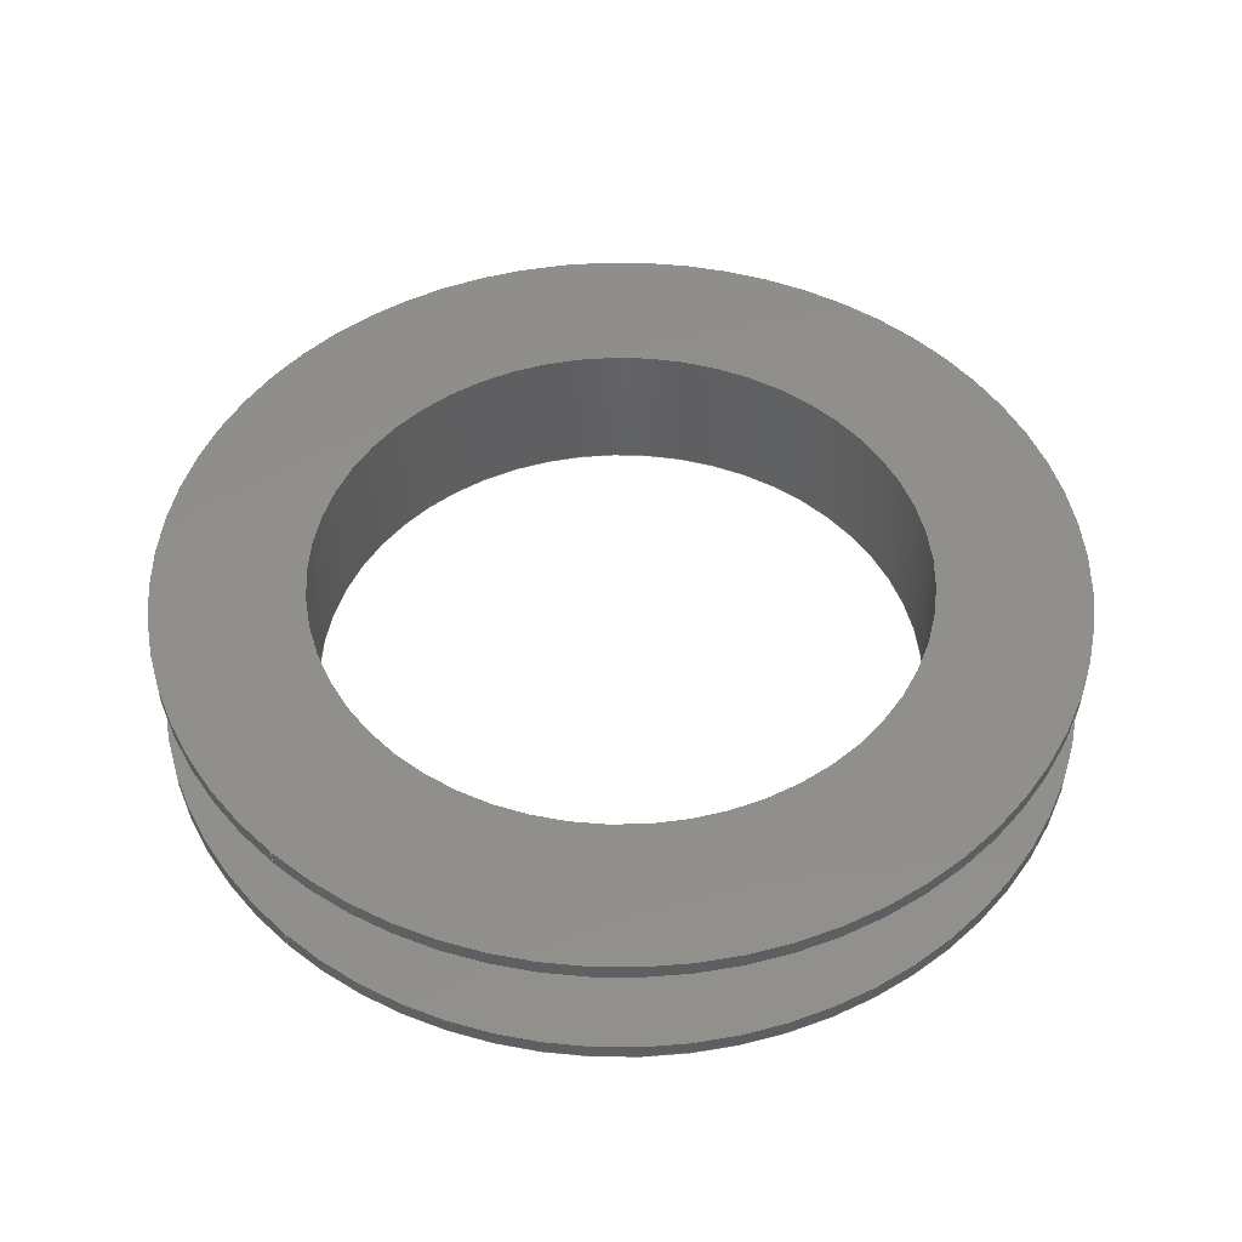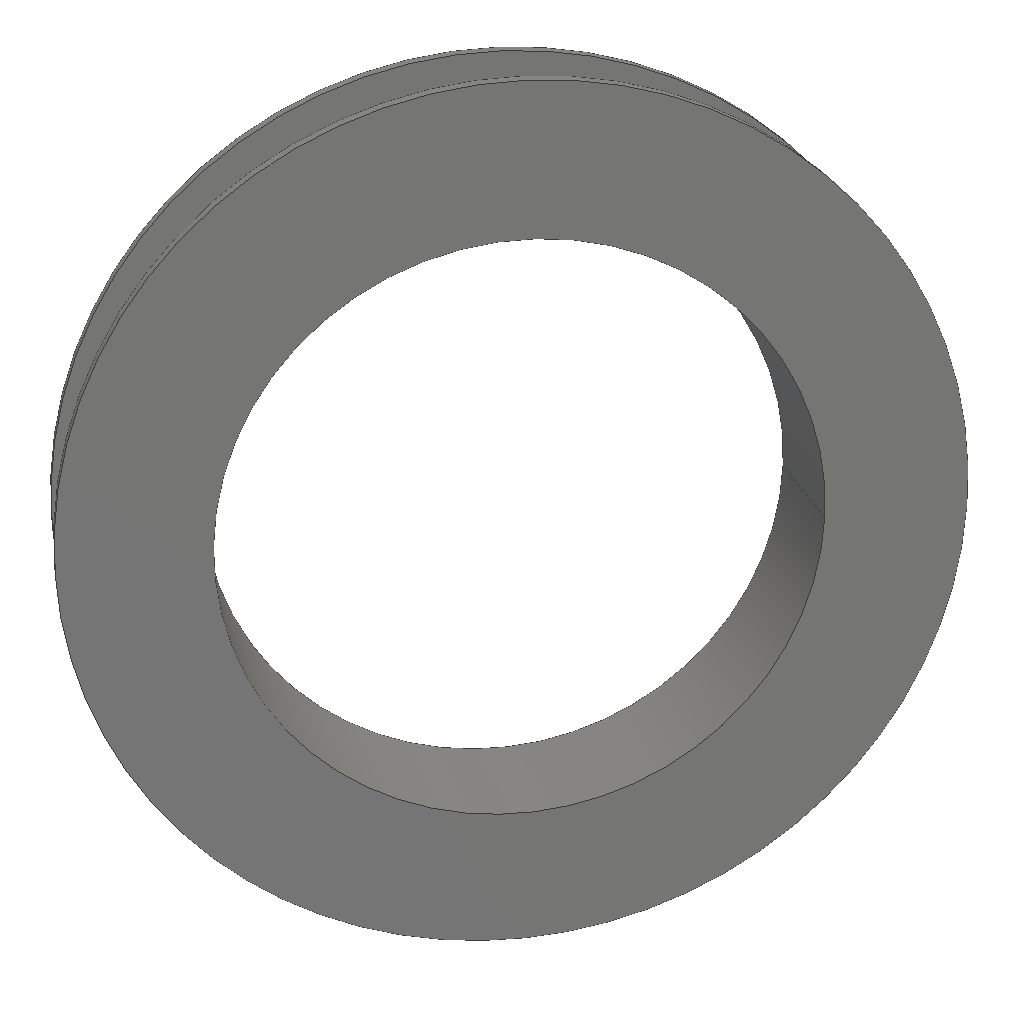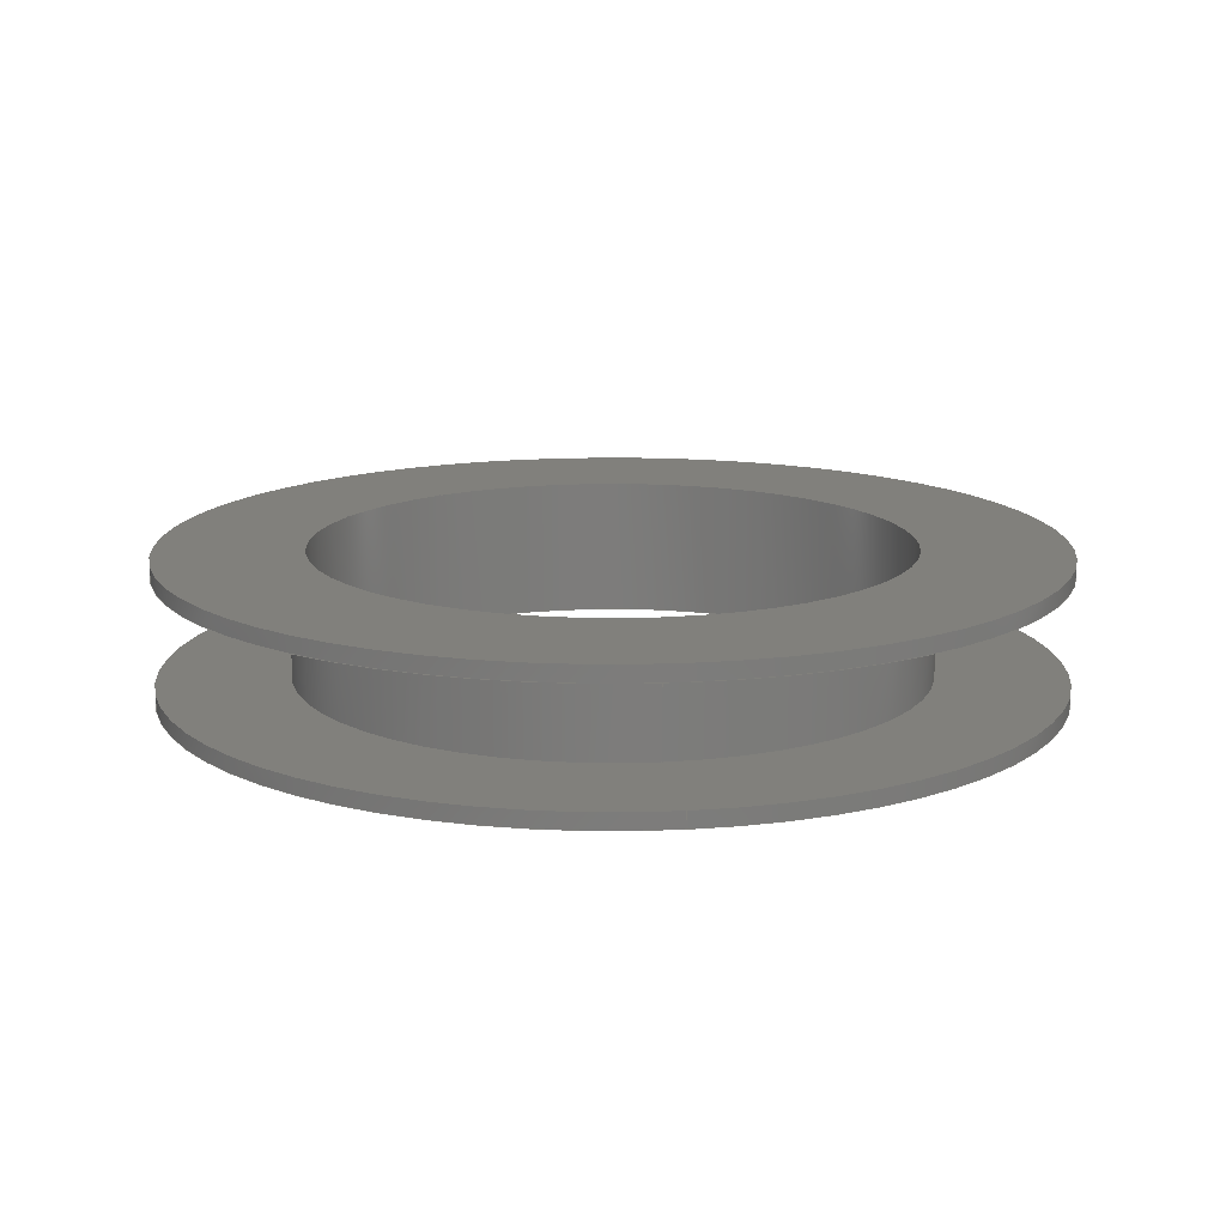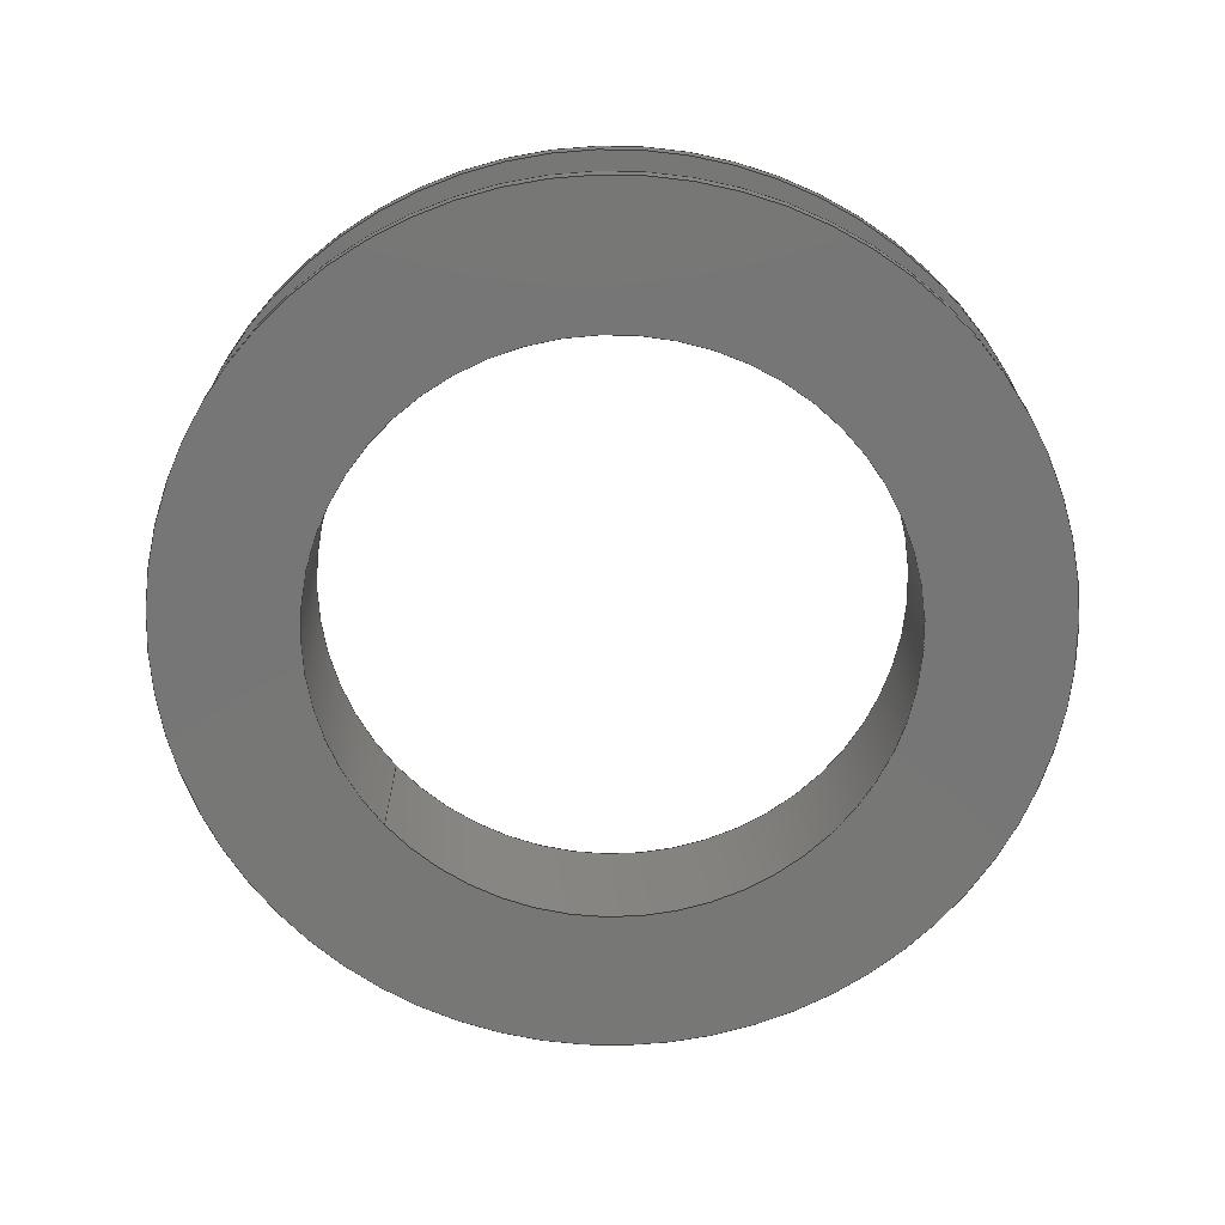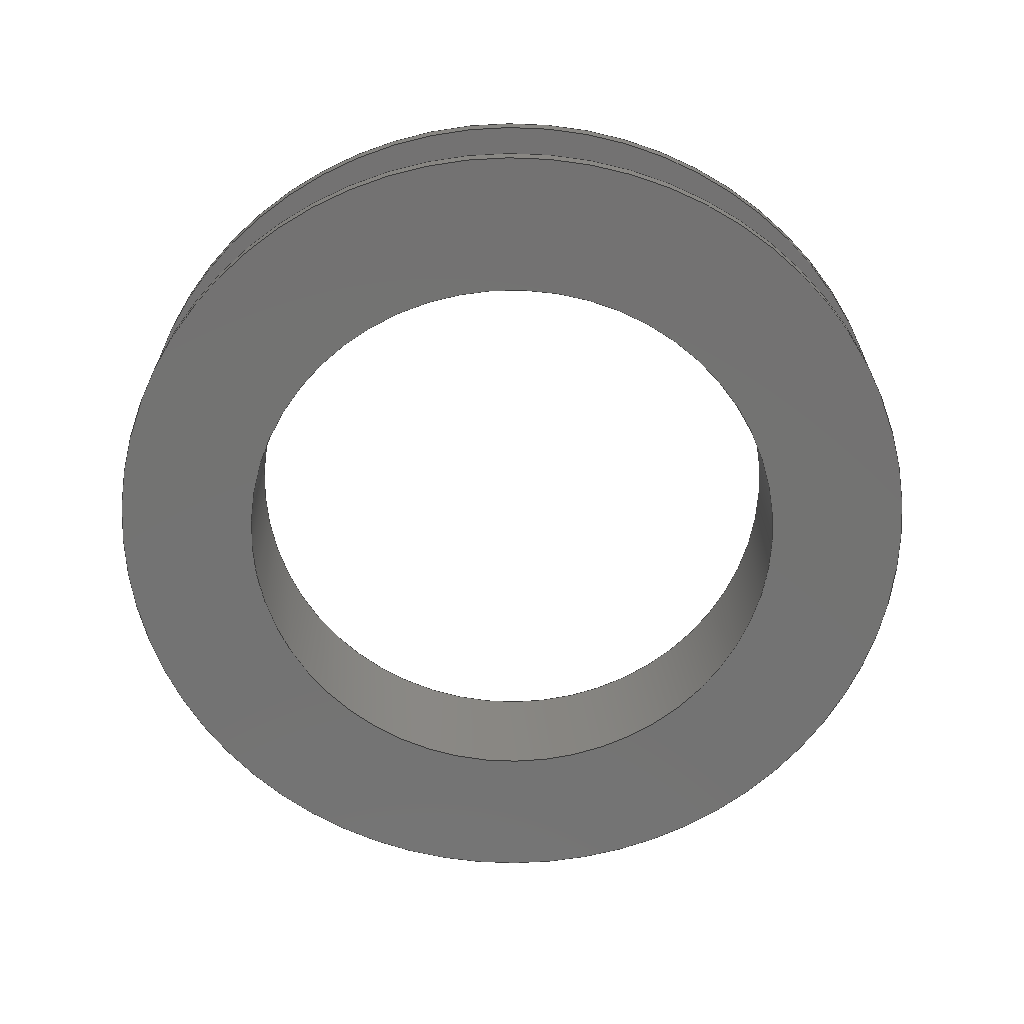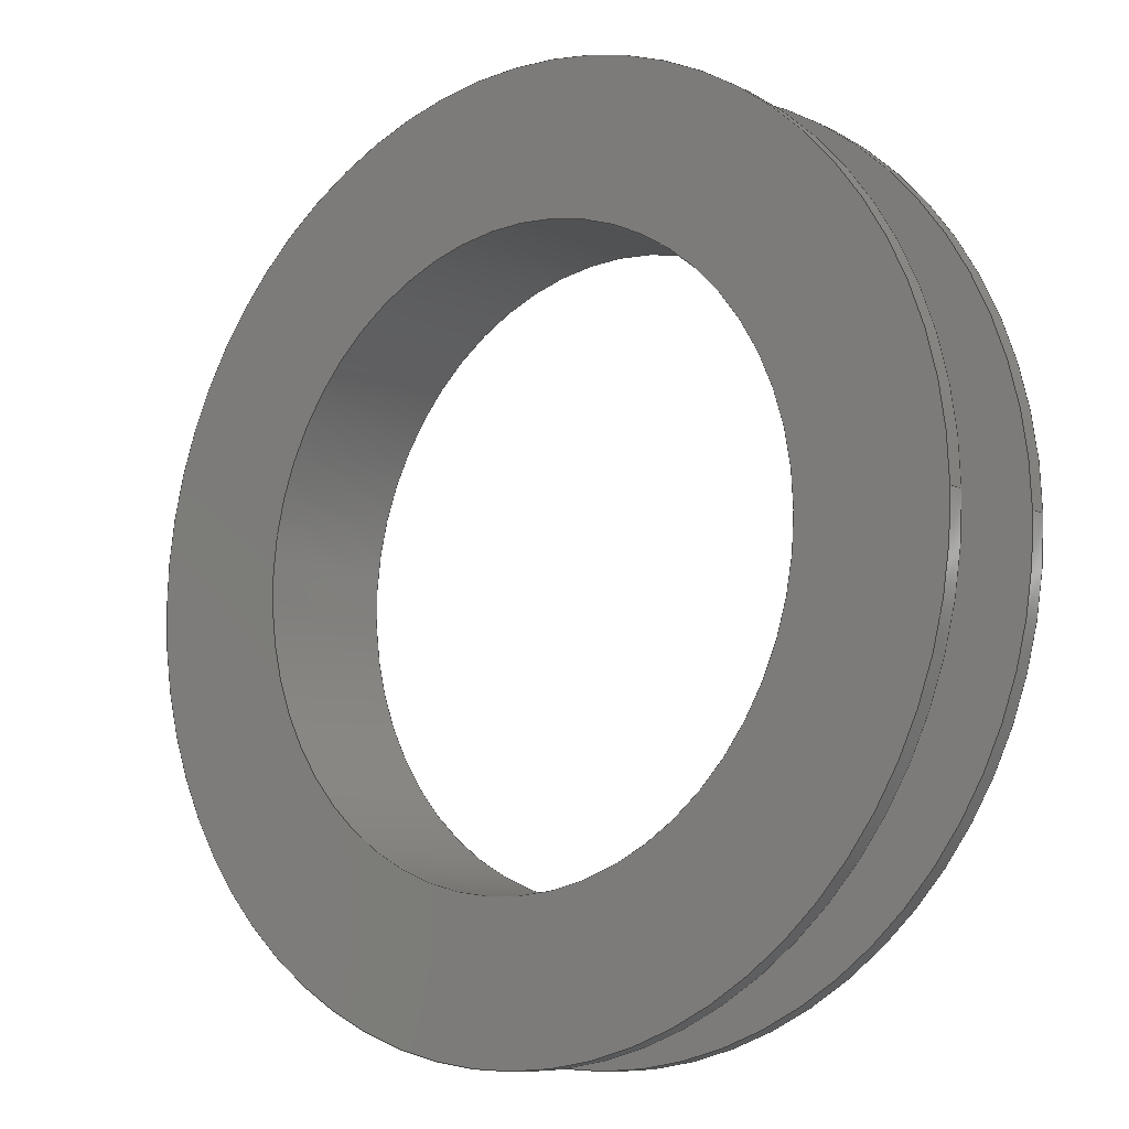
<metadata>
{"format":"step","ext":"step","renderer":"f3d","projection":"perspective","resolution":1024,"background":"white","views":[{"elev":48.7,"azim":-47.3,"up":"+Z"},{"elev":22.6,"azim":169.0,"up":"+Y"},{"elev":14.2,"azim":-97.7,"up":"+Z"},{"elev":-69.2,"azim":41.2,"up":"+Z"},{"elev":-65.0,"azim":-140.2,"up":"+Z"},{"elev":-10.4,"azim":-140.3,"up":"+Y"}]}
</metadata>
<code>
ISO-10303-21;
DATA;
#1=SHAPE_REPRESENTATION_RELATIONSHIP('SRR','None',#177,#2);
#2=ADVANCED_BREP_SHAPE_REPRESENTATION($,(#93),#171);
#3=STYLED_ITEM($,(#186),#93);
#4=PLANE($,#107);
#5=PLANE($,#108);
#6=PLANE($,#109);
#7=PLANE($,#110);
#8=FACE_BOUND($,#25,.T.);
#9=FACE_BOUND($,#27,.T.);
#10=FACE_BOUND($,#29,.T.);
#11=FACE_BOUND($,#31,.T.);
#12=FACE_BOUND($,#33,.T.);
#13=FACE_BOUND($,#35,.T.);
#14=FACE_BOUND($,#37,.T.);
#15=FACE_BOUND($,#39,.T.);
#16=FACE_OUTER_BOUND($,#24,.T.);
#17=FACE_OUTER_BOUND($,#26,.T.);
#18=FACE_OUTER_BOUND($,#28,.T.);
#19=FACE_OUTER_BOUND($,#30,.T.);
#20=FACE_OUTER_BOUND($,#32,.T.);
#21=FACE_OUTER_BOUND($,#34,.T.);
#22=FACE_OUTER_BOUND($,#36,.T.);
#23=FACE_OUTER_BOUND($,#38,.T.);
#24=EDGE_LOOP($,(#64));
#25=EDGE_LOOP($,(#65));
#26=EDGE_LOOP($,(#66));
#27=EDGE_LOOP($,(#67));
#28=EDGE_LOOP($,(#68));
#29=EDGE_LOOP($,(#69));
#30=EDGE_LOOP($,(#70));
#31=EDGE_LOOP($,(#71));
#32=EDGE_LOOP($,(#72));
#33=EDGE_LOOP($,(#73));
#34=EDGE_LOOP($,(#74));
#35=EDGE_LOOP($,(#75));
#36=EDGE_LOOP($,(#76));
#37=EDGE_LOOP($,(#77));
#38=EDGE_LOOP($,(#78));
#39=EDGE_LOOP($,(#79));
#40=CIRCLE($,#96,27.5);
#41=CIRCLE($,#97,27.5);
#42=CIRCLE($,#99,41);
#43=CIRCLE($,#100,41);
#44=CIRCLE($,#102,29);
#45=CIRCLE($,#103,29);
#46=CIRCLE($,#105,41);
#47=CIRCLE($,#106,41);
#48=VERTEX_POINT($,#147);
#49=VERTEX_POINT($,#149);
#50=VERTEX_POINT($,#152);
#51=VERTEX_POINT($,#154);
#52=VERTEX_POINT($,#157);
#53=VERTEX_POINT($,#159);
#54=VERTEX_POINT($,#162);
#55=VERTEX_POINT($,#164);
#56=EDGE_CURVE($,#48,#48,#40,.T.);
#57=EDGE_CURVE($,#49,#49,#41,.T.);
#58=EDGE_CURVE($,#50,#50,#42,.T.);
#59=EDGE_CURVE($,#51,#51,#43,.T.);
#60=EDGE_CURVE($,#52,#52,#44,.T.);
#61=EDGE_CURVE($,#53,#53,#45,.T.);
#62=EDGE_CURVE($,#54,#54,#46,.T.);
#63=EDGE_CURVE($,#55,#55,#47,.T.);
#64=ORIENTED_EDGE($,*,*,#56,.T.);
#65=ORIENTED_EDGE($,*,*,#57,.F.);
#66=ORIENTED_EDGE($,*,*,#58,.F.);
#67=ORIENTED_EDGE($,*,*,#59,.T.);
#68=ORIENTED_EDGE($,*,*,#60,.F.);
#69=ORIENTED_EDGE($,*,*,#61,.T.);
#70=ORIENTED_EDGE($,*,*,#62,.F.);
#71=ORIENTED_EDGE($,*,*,#63,.T.);
#72=ORIENTED_EDGE($,*,*,#63,.F.);
#73=ORIENTED_EDGE($,*,*,#57,.T.);
#74=ORIENTED_EDGE($,*,*,#62,.T.);
#75=ORIENTED_EDGE($,*,*,#61,.F.);
#76=ORIENTED_EDGE($,*,*,#59,.F.);
#77=ORIENTED_EDGE($,*,*,#60,.T.);
#78=ORIENTED_EDGE($,*,*,#58,.T.);
#79=ORIENTED_EDGE($,*,*,#56,.F.);
#80=CYLINDRICAL_SURFACE($,#95,27.5);
#81=CYLINDRICAL_SURFACE($,#98,41);
#82=CYLINDRICAL_SURFACE($,#101,29);
#83=CYLINDRICAL_SURFACE($,#104,41);
#84=ADVANCED_FACE($,(#16,#8),#80,.F.);
#85=ADVANCED_FACE($,(#17,#9),#81,.T.);
#86=ADVANCED_FACE($,(#18,#10),#82,.T.);
#87=ADVANCED_FACE($,(#19,#11),#83,.T.);
#88=ADVANCED_FACE($,(#20,#12),#4,.T.);
#89=ADVANCED_FACE($,(#21,#13),#5,.T.);
#90=ADVANCED_FACE($,(#22,#14),#6,.T.);
#91=ADVANCED_FACE($,(#23,#15),#7,.T.);
#92=CLOSED_SHELL($,(#84,#85,#86,#87,#88,#89,#90,#91));
#93=MANIFOLD_SOLID_BREP('5',#92);
#94=AXIS2_PLACEMENT_3D('placement',#145,#111,#112);
#95=AXIS2_PLACEMENT_3D($,#146,#113,#114);
#96=AXIS2_PLACEMENT_3D($,#148,#115,#116);
#97=AXIS2_PLACEMENT_3D($,#150,#117,#118);
#98=AXIS2_PLACEMENT_3D($,#151,#119,#120);
#99=AXIS2_PLACEMENT_3D($,#153,#121,#122);
#100=AXIS2_PLACEMENT_3D($,#155,#123,#124);
#101=AXIS2_PLACEMENT_3D($,#156,#125,#126);
#102=AXIS2_PLACEMENT_3D($,#158,#127,#128);
#103=AXIS2_PLACEMENT_3D($,#160,#129,#130);
#104=AXIS2_PLACEMENT_3D($,#161,#131,#132);
#105=AXIS2_PLACEMENT_3D($,#163,#133,#134);
#106=AXIS2_PLACEMENT_3D($,#165,#135,#136);
#107=AXIS2_PLACEMENT_3D($,#166,#137,#138);
#108=AXIS2_PLACEMENT_3D($,#167,#139,#140);
#109=AXIS2_PLACEMENT_3D($,#168,#141,#142);
#110=AXIS2_PLACEMENT_3D($,#169,#143,#144);
#111=DIRECTION('axis',(0,0,1));
#112=DIRECTION('refdir',(1,0,0));
#113=DIRECTION('center_axis',(0,0,-1));
#114=DIRECTION('ref_axis',(1,0,0));
#115=DIRECTION('center_axis',(0,0,1));
#116=DIRECTION('ref_axis',(1,0,0));
#117=DIRECTION('center_axis',(0,0,1));
#118=DIRECTION('ref_axis',(1,0,0));
#119=DIRECTION('center_axis',(0,0,-1));
#120=DIRECTION('ref_axis',(1,0,0));
#121=DIRECTION('center_axis',(0,0,1));
#122=DIRECTION('ref_axis',(1,0,0));
#123=DIRECTION('center_axis',(0,0,1));
#124=DIRECTION('ref_axis',(1,0,0));
#125=DIRECTION('center_axis',(0,0,-1));
#126=DIRECTION('ref_axis',(1,0,0));
#127=DIRECTION('center_axis',(0,0,1));
#128=DIRECTION('ref_axis',(1,0,0));
#129=DIRECTION('center_axis',(0,0,1));
#130=DIRECTION('ref_axis',(1,0,0));
#131=DIRECTION('center_axis',(0,0,-1));
#132=DIRECTION('ref_axis',(1,0,0));
#133=DIRECTION('center_axis',(0,0,1));
#134=DIRECTION('ref_axis',(1,0,0));
#135=DIRECTION('center_axis',(0,0,1));
#136=DIRECTION('ref_axis',(1,0,0));
#137=DIRECTION('center_axis',(0,0,-1));
#138=DIRECTION('ref_axis',(-1,0,0));
#139=DIRECTION('center_axis',(0,0,1));
#140=DIRECTION('ref_axis',(1,0,0));
#141=DIRECTION('center_axis',(0,0,-1));
#142=DIRECTION('ref_axis',(-1,0,0));
#143=DIRECTION('center_axis',(0,0,1));
#144=DIRECTION('ref_axis',(1,0,0));
#145=CARTESIAN_POINT('',(0,0,0));
#146=CARTESIAN_POINT('Origin',(0,0,0));
#147=CARTESIAN_POINT('',(-27.5,3.368e-15,6.5));
#148=CARTESIAN_POINT('Origin',(0,0,6.5));
#149=CARTESIAN_POINT('',(-27.5,3.368e-15,-6.5));
#150=CARTESIAN_POINT('Origin',(0,0,-6.5));
#151=CARTESIAN_POINT('Origin',(0,0,5.75));
#152=CARTESIAN_POINT('',(-41,5.021e-15,6.5));
#153=CARTESIAN_POINT('Origin',(0,0,6.5));
#154=CARTESIAN_POINT('',(-41,5.021e-15,5));
#155=CARTESIAN_POINT('Origin',(0,0,5));
#156=CARTESIAN_POINT('Origin',(0,0,0));
#157=CARTESIAN_POINT('',(-29,3.551e-15,5));
#158=CARTESIAN_POINT('Origin',(0,0,5));
#159=CARTESIAN_POINT('',(-29,3.551e-15,-5));
#160=CARTESIAN_POINT('Origin',(0,0,-5));
#161=CARTESIAN_POINT('Origin',(0,0,-5.75));
#162=CARTESIAN_POINT('',(-41,5.021e-15,-5));
#163=CARTESIAN_POINT('Origin',(0,0,-5));
#164=CARTESIAN_POINT('',(-41,5.021e-15,-6.5));
#165=CARTESIAN_POINT('Origin',(0,0,-6.5));
#166=CARTESIAN_POINT('Origin',(34.25,0,-6.5));
#167=CARTESIAN_POINT('Origin',(35,0,-5));
#168=CARTESIAN_POINT('Origin',(35,0,5));
#169=CARTESIAN_POINT('Origin',(34.25,0,6.5));
#170=UNCERTAINTY_MEASURE_WITH_UNIT(LENGTH_MEASURE(0.01),#172,
'DISTANCE_ACCURACY_VALUE',
'Maximum model space distance between geometric entities at asserted c
onnectivities');
#171=(
GEOMETRIC_REPRESENTATION_CONTEXT(3)
GLOBAL_UNCERTAINTY_ASSIGNED_CONTEXT((#170))
GLOBAL_UNIT_ASSIGNED_CONTEXT((#172,#174,#173))
REPRESENTATION_CONTEXT('','3D')
);
#172=(
LENGTH_UNIT()
NAMED_UNIT(*)
SI_UNIT(.MILLI.,.METRE.)
);
#173=(
NAMED_UNIT(*)
SI_UNIT($,.STERADIAN.)
SOLID_ANGLE_UNIT()
);
#174=(
NAMED_UNIT(*)
PLANE_ANGLE_UNIT()
SI_UNIT($,.RADIAN.)
);
#175=SHAPE_DEFINITION_REPRESENTATION(#176,#177);
#176=PRODUCT_DEFINITION_SHAPE('',$,#179);
#177=SHAPE_REPRESENTATION('',(#94),#171);
#178=PRODUCT_DEFINITION_CONTEXT('3D Mechanical Parts',#182,'design');
#179=PRODUCT_DEFINITION('5','5',#180,#178);
#180=PRODUCT_DEFINITION_FORMATION('',$,#184);
#181=APPLICATION_PROTOCOL_DEFINITION('international standard',
'automotive_design',2009,#182);
#182=APPLICATION_CONTEXT(
'Core Data for Automotive Mechanical Design Process');
#183=PRODUCT_CONTEXT('3D Mechanical Parts',#182,'mechanical');
#184=PRODUCT('5','5',$,(#183));
#185=PRESENTATION_STYLE_ASSIGNMENT((#187));
#186=PRESENTATION_STYLE_ASSIGNMENT((#188));
#187=SURFACE_STYLE_USAGE(.BOTH.,#189);
#188=SURFACE_STYLE_USAGE(.BOTH.,#190);
#189=SURFACE_SIDE_STYLE($,(#191));
#190=SURFACE_SIDE_STYLE($,(#192));
#191=SURFACE_STYLE_FILL_AREA(#193);
#192=SURFACE_STYLE_FILL_AREA(#194);
#193=FILL_AREA_STYLE($,(#195));
#194=FILL_AREA_STYLE($,(#196));
#195=FILL_AREA_STYLE_COLOUR($,#197);
#196=FILL_AREA_STYLE_COLOUR($,#198);
#197=COLOUR_RGB('',0.749,0.749,0.749);
#198=COLOUR_RGB('',0.8863,0.8118,0.5608);
ENDSEC;
END-ISO-10303-21;

</code>
